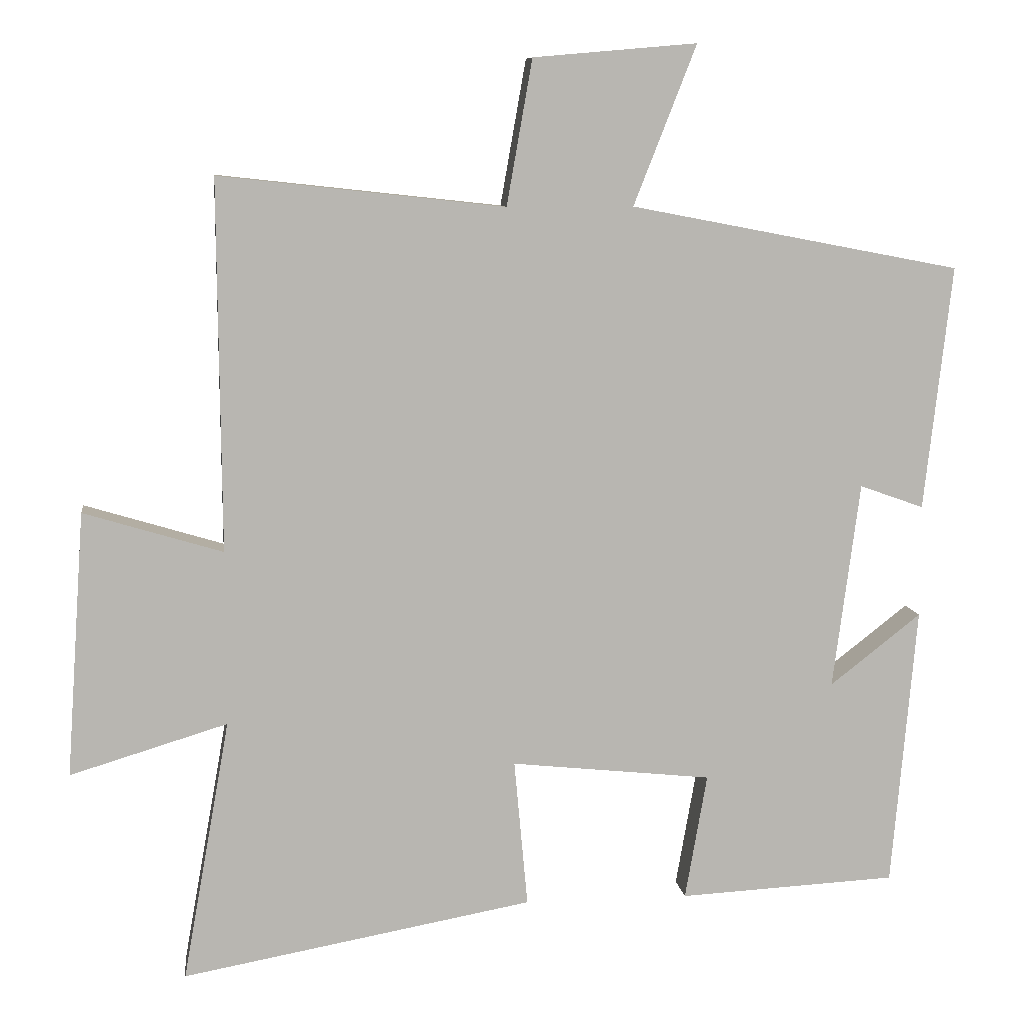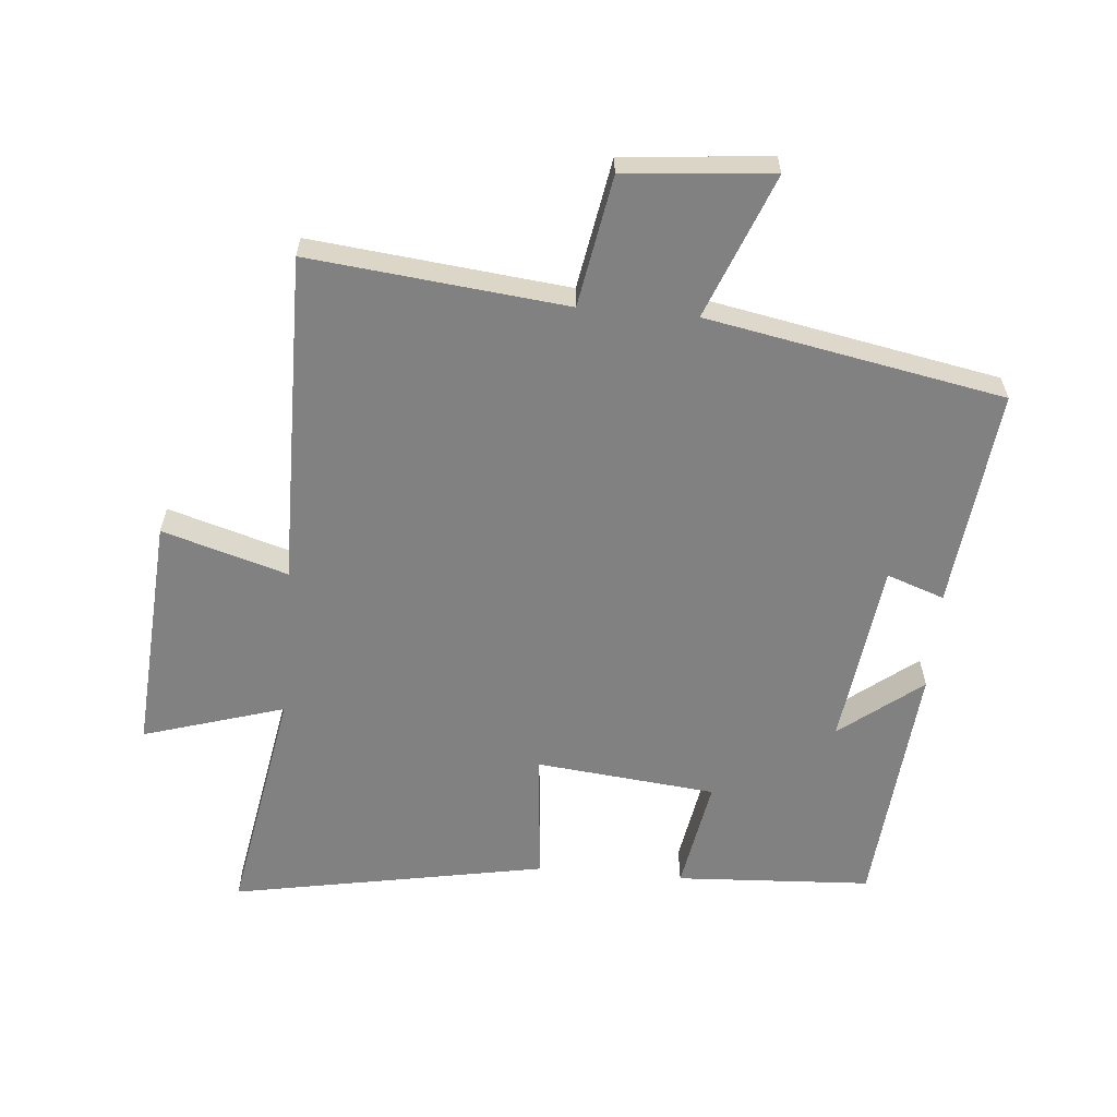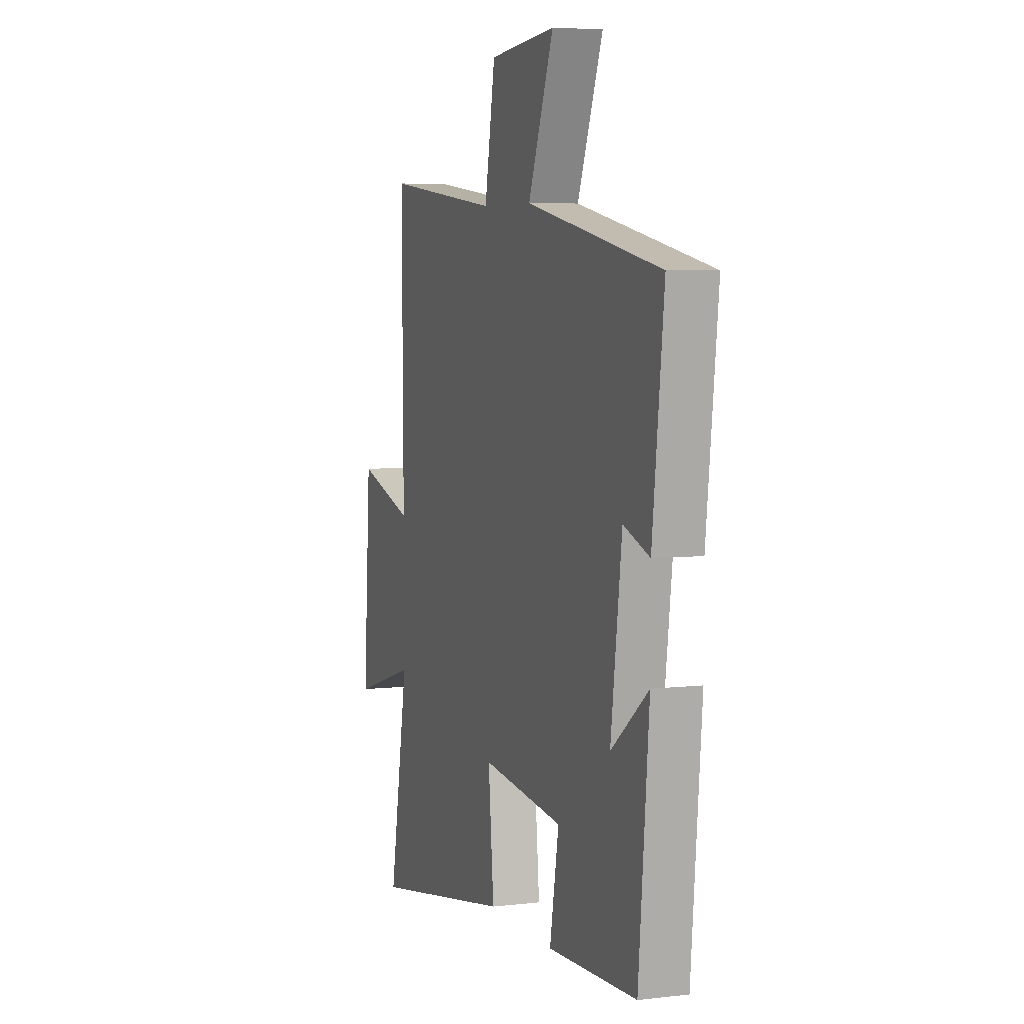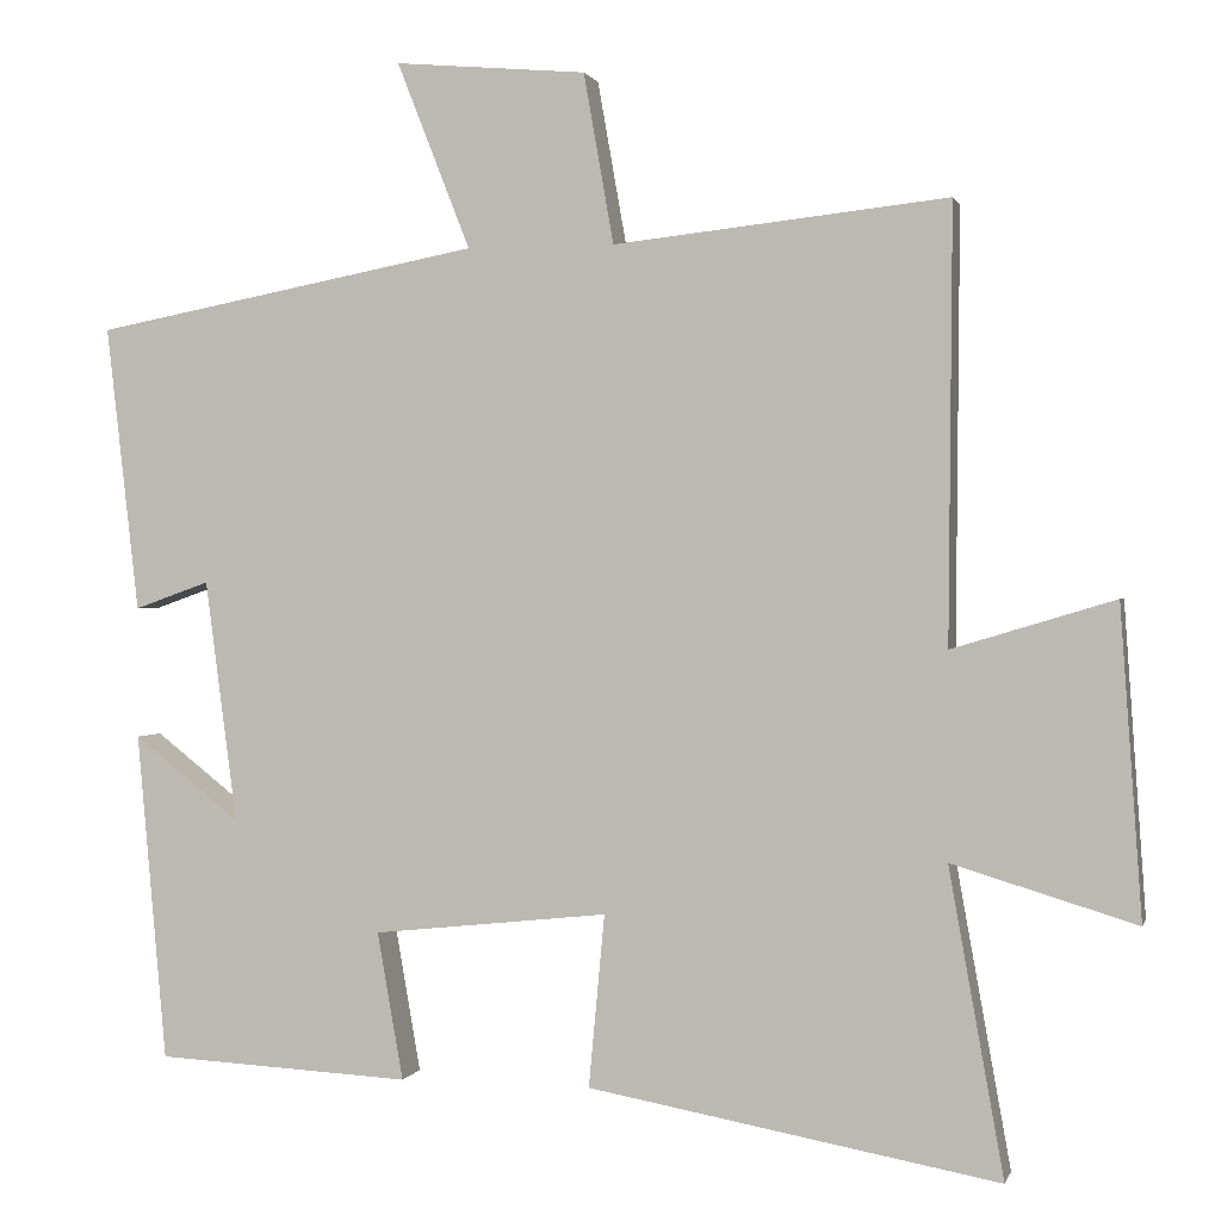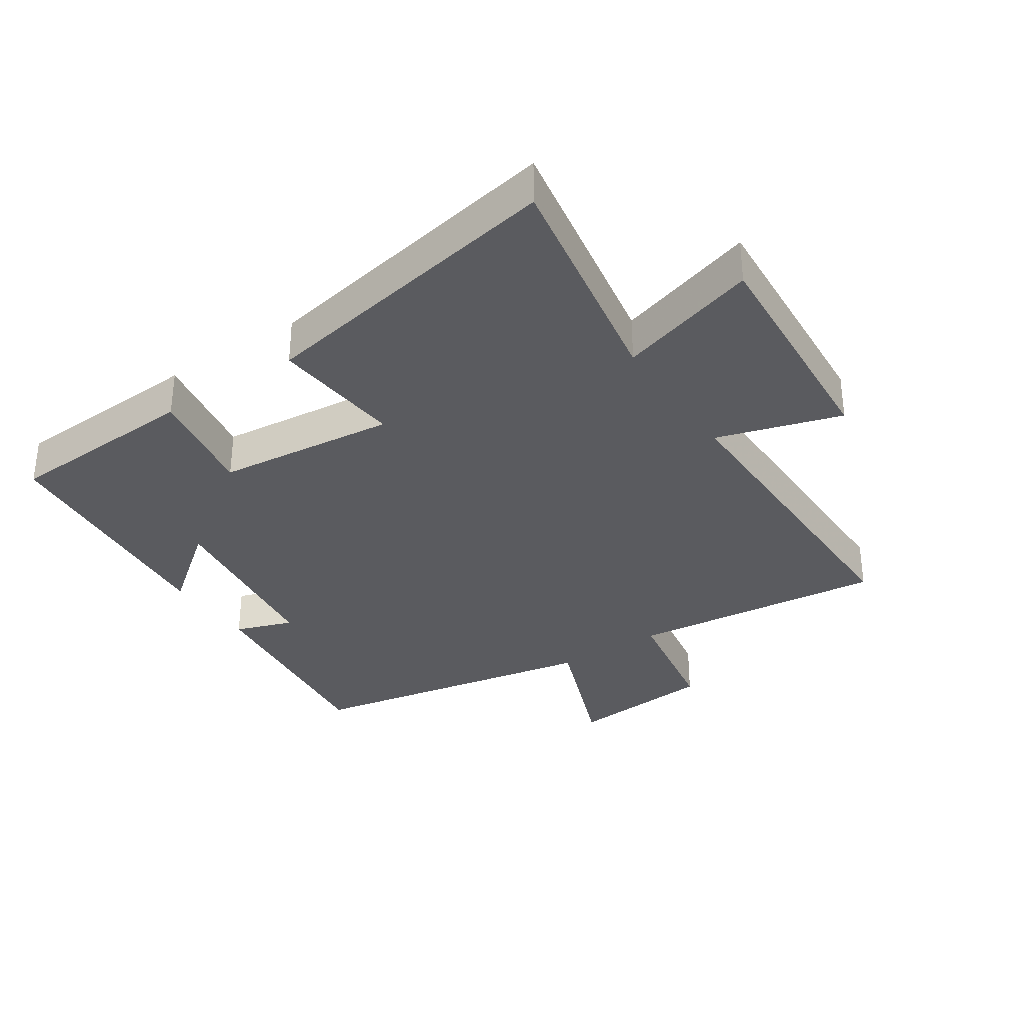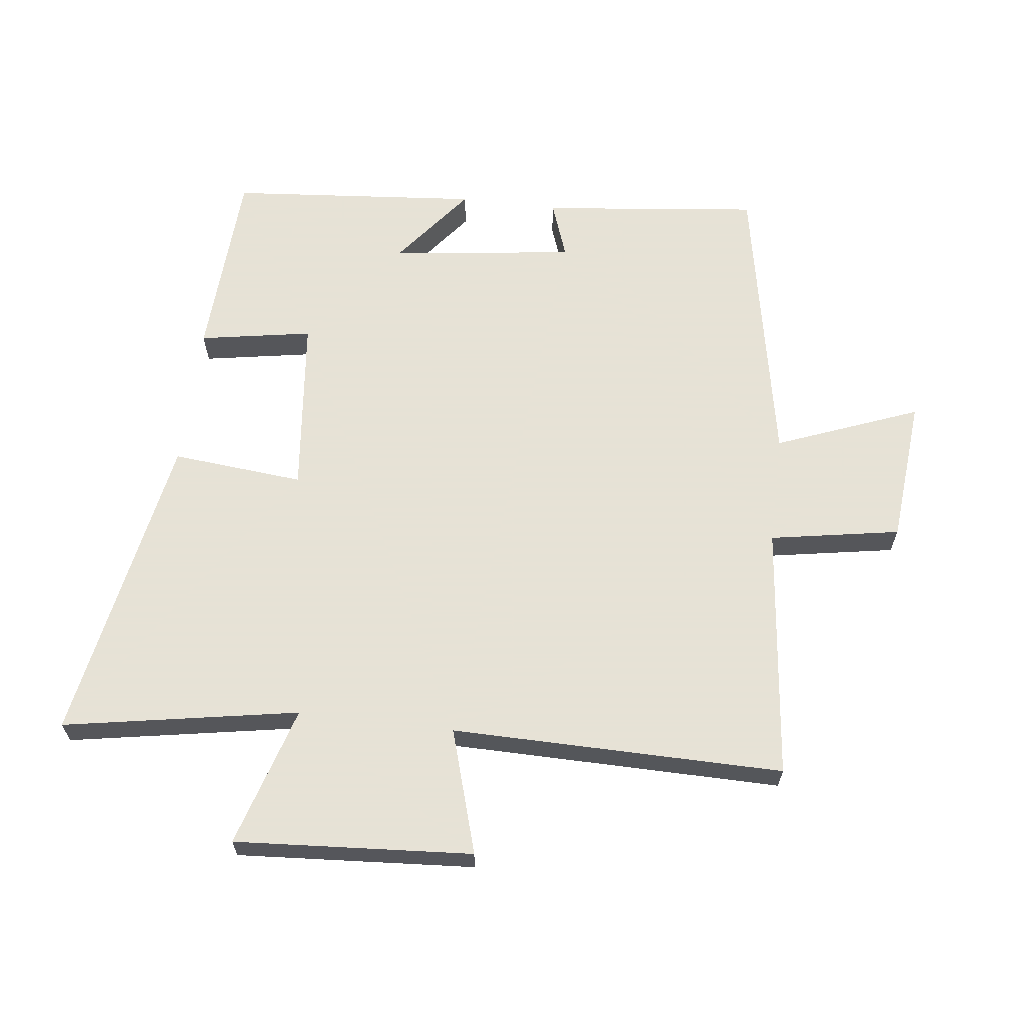
<metadata>
{"format":"obj","ext":"obj","renderer":"f3d","projection":"perspective","resolution":1024,"background":"white","views":[{"elev":8.9,"azim":-7.2,"up":"+Z"},{"elev":-60.4,"azim":-4.9,"up":"+Y"},{"elev":5.7,"azim":70.3,"up":"+Z"},{"elev":0.9,"azim":-166.3,"up":"+Z"},{"elev":-33.4,"azim":-146.2,"up":"+Y"},{"elev":63.8,"azim":-83.0,"up":"+Y"}]}
</metadata>
<code>
v -0.504 0.07 0.544
v -0.103 0.07 0.5
v -0.067 0.07 0.704
v 0.163 0.07 0.724
v 0.075 0.07 0.5
v 0.539 0.07 0.411
v 0.5 0.07 0.068
v 0.41 0.07 0.1
v 0.372 0.07 -0.19
v 0.5 0.07 -0.09
v 0.465 0.07 -0.484
v 0.159 0.07 -0.5
v 0.19 0.07 -0.323
v -0.092 0.07 -0.293
v -0.073 0.07 -0.5
v -0.566 0.07 -0.59
v -0.5 0.07 -0.222
v -0.721 0.07 -0.289
v -0.695 0.07 0.083
v -0.5 0.07 0.024
v -0.504 0 0.544
v -0.103 0 0.5
v -0.067 0 0.704
v 0.163 0 0.724
v 0.075 0 0.5
v 0.539 0 0.411
v 0.5 0 0.068
v 0.41 0 0.1
v 0.372 0 -0.19
v 0.5 0 -0.09
v 0.465 0 -0.484
v 0.159 0 -0.5
v 0.19 0 -0.323
v -0.092 0 -0.293
v -0.073 0 -0.5
v -0.566 0 -0.59
v -0.5 0 -0.222
v -0.721 0 -0.289
v -0.695 0 0.083
v -0.5 0 0.024
f 17 18 19 20
f 14 15 16 17
f 13 14 17 20
f 11 12 13
f 9 10 11
f 9 11 13
f 8 9 13 20
f 5 6 7 8
f 2 3 4 5
f 2 5 8 20
f 1 2 20
f 40 39 38 37
f 37 36 35 34
f 40 37 34 33
f 33 32 31
f 31 30 29
f 33 31 29
f 40 33 29 28
f 28 27 26 25
f 25 24 23 22
f 40 28 25 22
f 40 22 21
f 1 21 22 2
f 2 22 23 3
f 3 23 24 4
f 4 24 25 5
f 5 25 26 6
f 6 26 27 7
f 7 27 28 8
f 8 28 29 9
f 9 29 30 10
f 10 30 31 11
f 11 31 32 12
f 12 32 33 13
f 13 33 34 14
f 14 34 35 15
f 15 35 36 16
f 16 36 37 17
f 17 37 38 18
f 18 38 39 19
f 19 39 40 20
f 20 40 21 1

</code>
